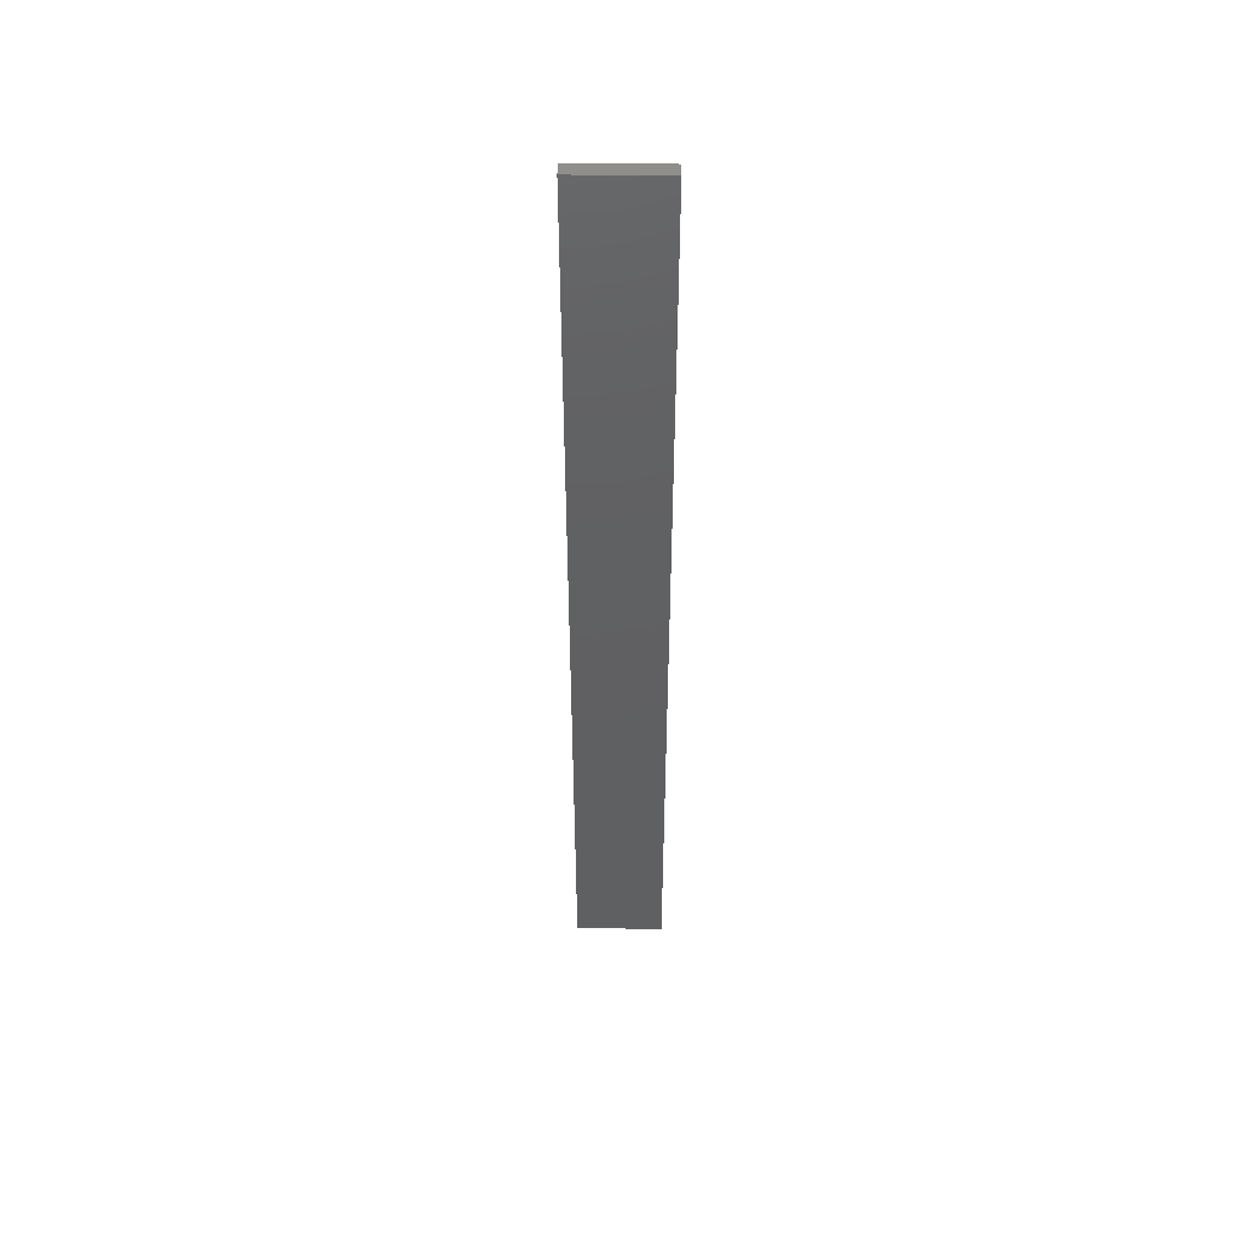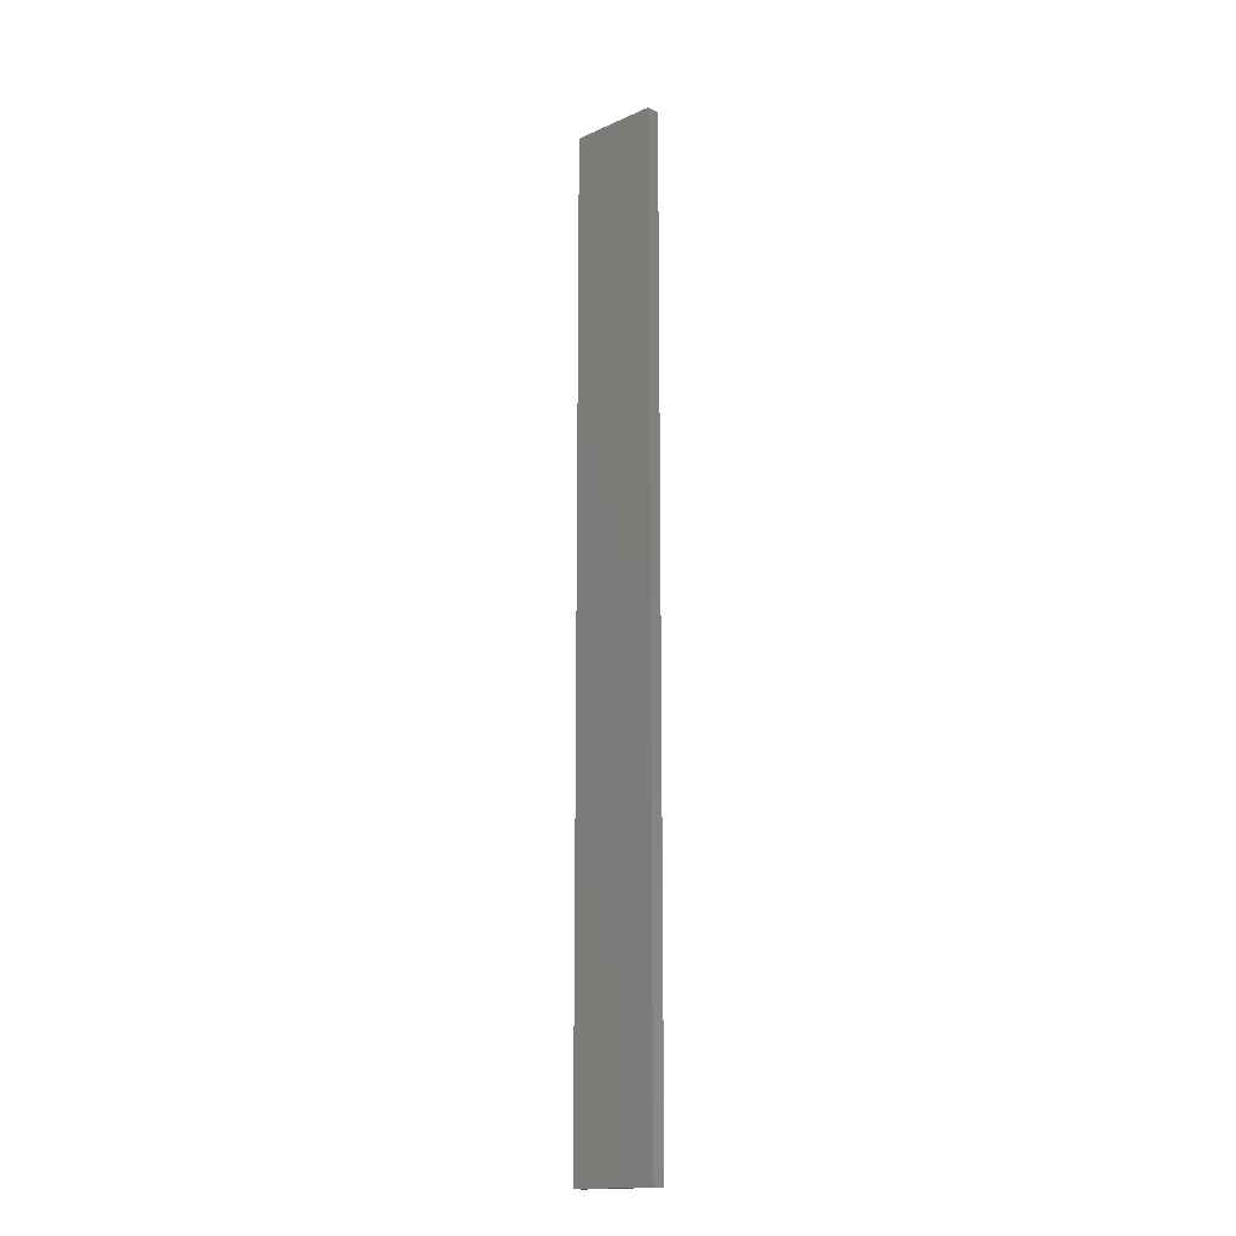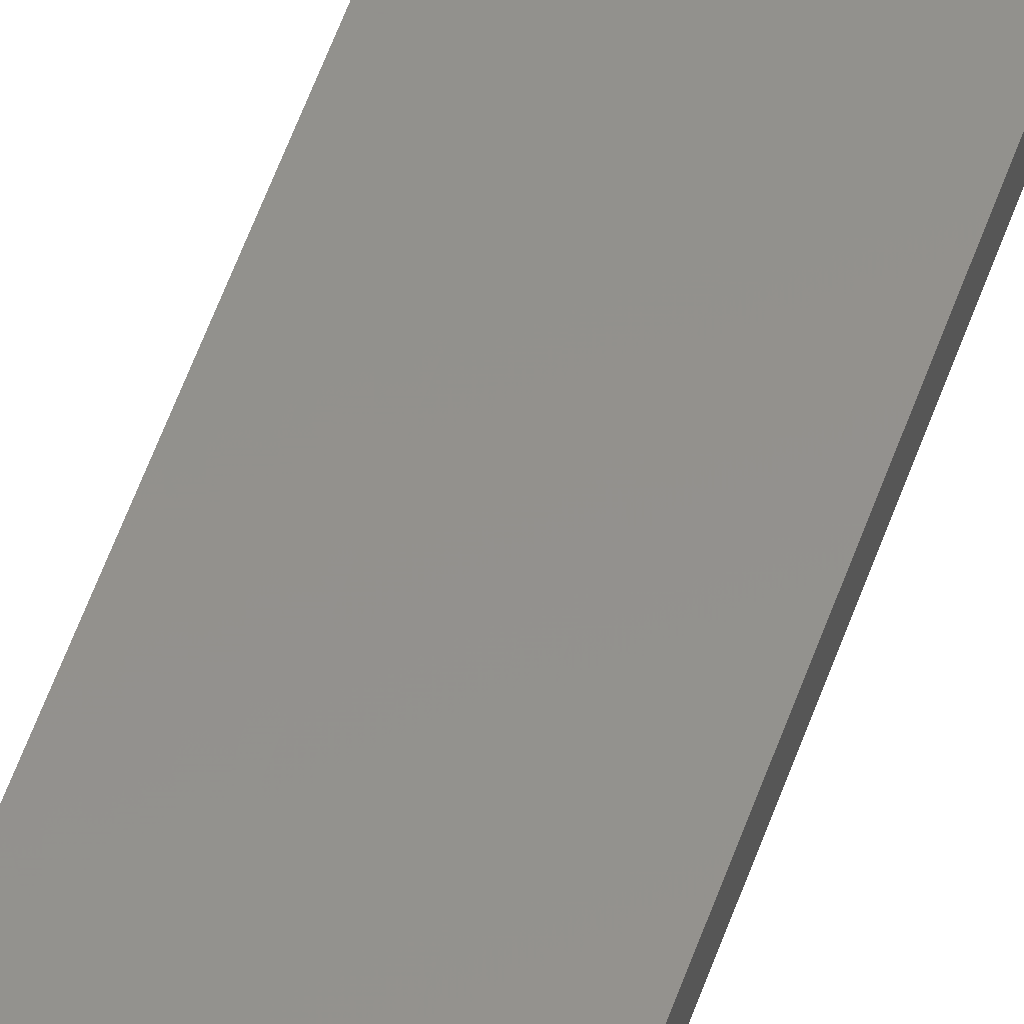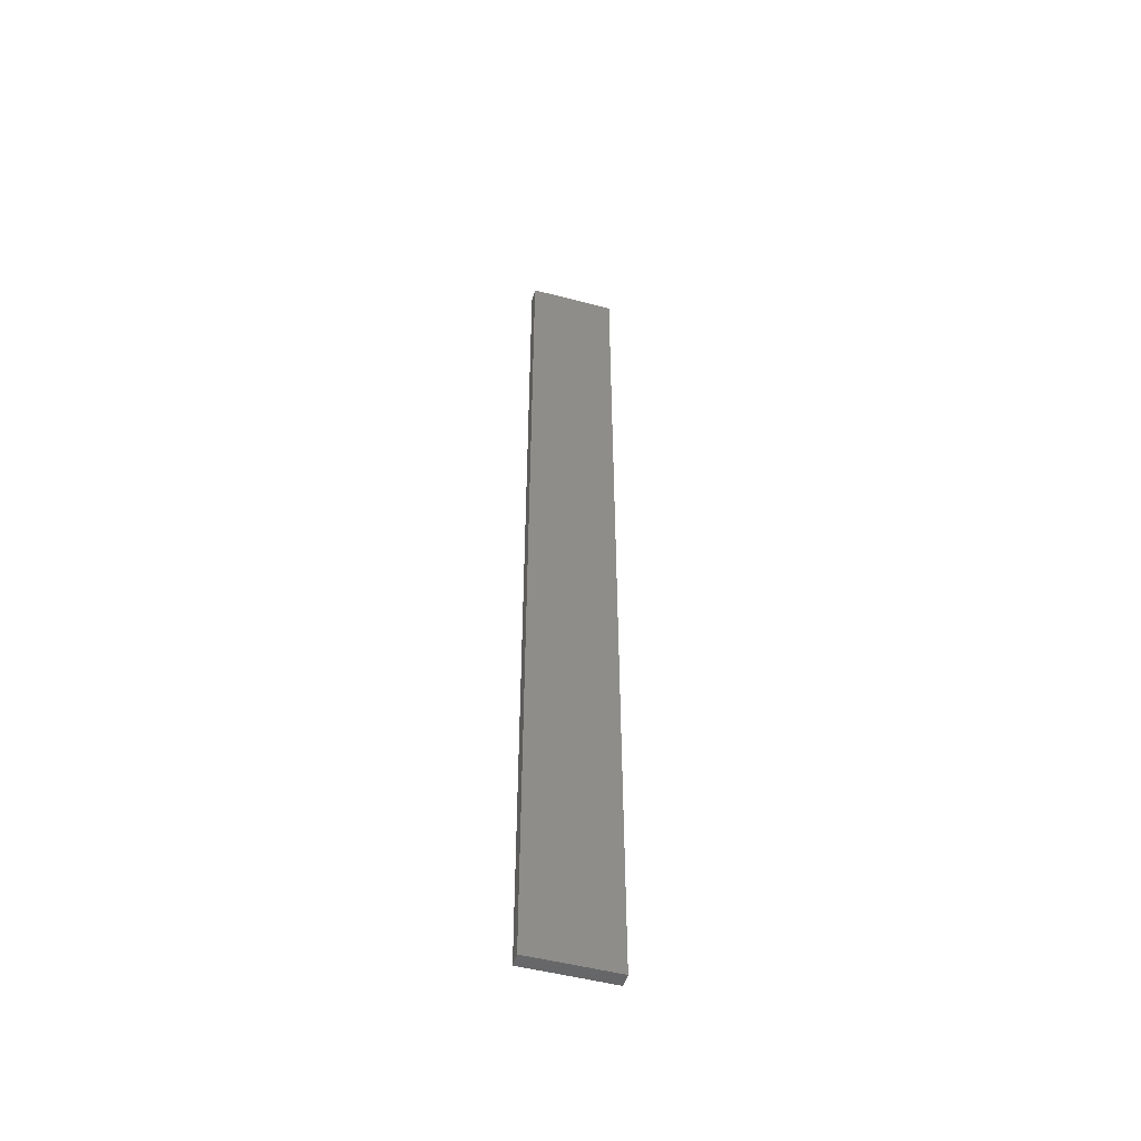
<metadata>
{"format":"stl","ext":"stl","renderer":"f3d","projection":"perspective","resolution":1024,"background":"white","views":[{"elev":49.0,"azim":0.9,"up":"+Z"},{"elev":-16.6,"azim":-138.0,"up":"+Z"},{"elev":55.0,"azim":-161.1,"up":"+Y"},{"elev":-51.1,"azim":-15.8,"up":"+Z"}]}
</metadata>
<code>
# stl→obj: 16 verts, 28 faces
v -0.1612 -4.35 374.6
v -0.05289 -4.35 374.6
v -0.05289 -4.35 378.1
v -0.1612 -4.35 378.1
v -0.2696 -4.351 374.6
v -0.2696 -4.351 378.1
v -0.3779 -4.351 374.6
v -0.3779 -4.351 378.1
v -0.3779 -4.301 374.6
v -0.3779 -4.301 378.1
v -0.05308 -4.3 378.1
v -0.1614 -4.3 374.6
v -0.1614 -4.3 378.1
v -0.05308 -4.3 374.6
v -0.2696 -4.301 374.6
v -0.2696 -4.301 378.1
f 1 2 3
f 1 3 4
f 5 4 6
f 5 1 4
f 7 6 8
f 7 5 6
f 9 7 8
f 9 8 10
f 11 12 13
f 14 12 11
f 13 15 16
f 12 15 13
f 16 9 10
f 15 9 16
f 2 14 11
f 2 11 3
f 9 15 7
f 15 5 7
f 15 12 5
f 12 1 5
f 12 14 1
f 14 2 1
f 16 10 8
f 6 16 8
f 13 16 6
f 4 13 6
f 3 11 13
f 3 13 4

</code>
